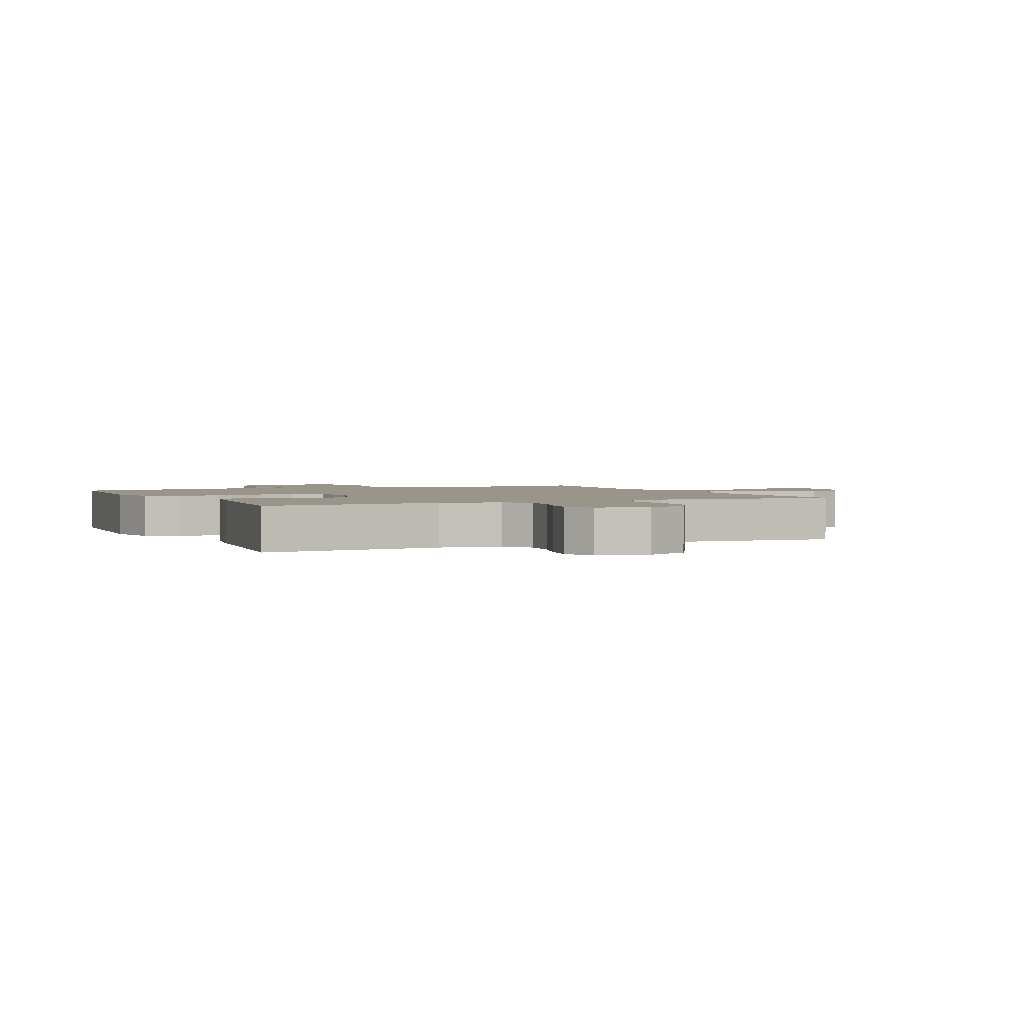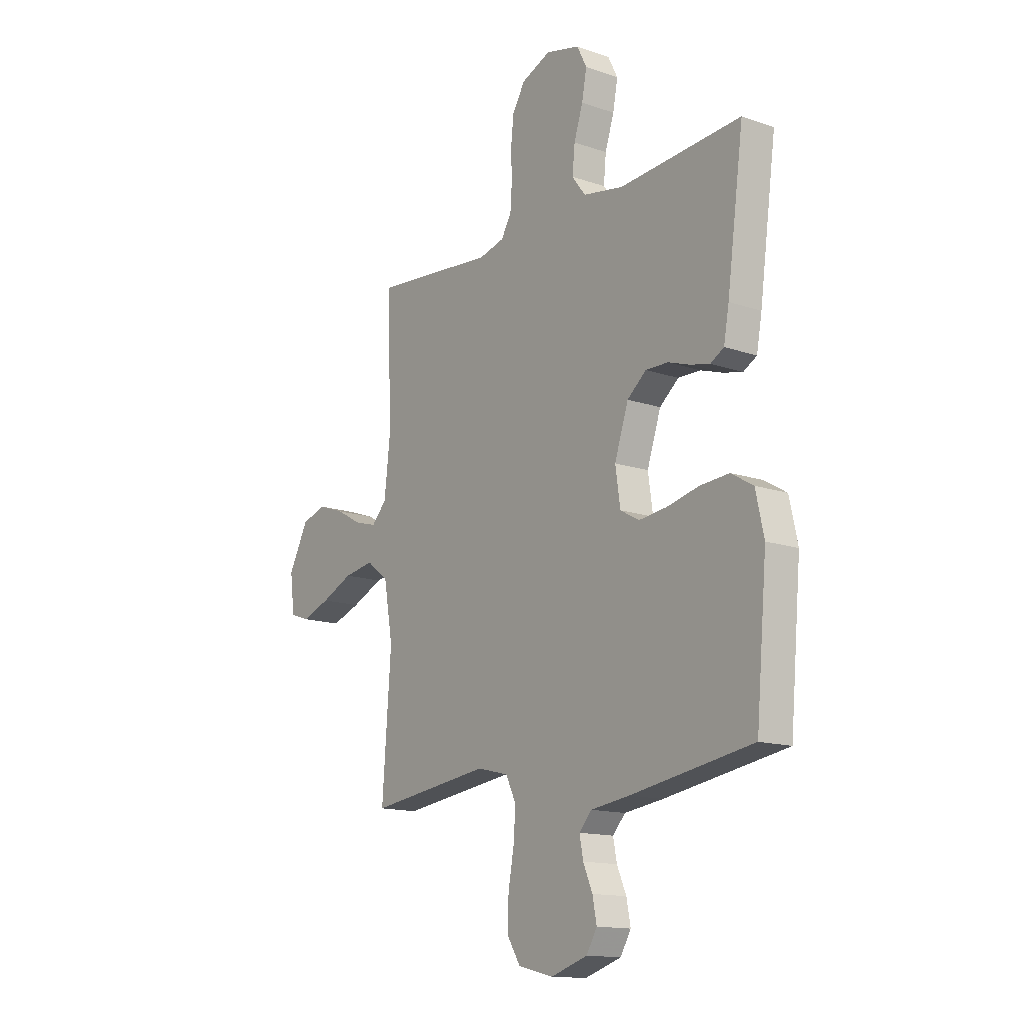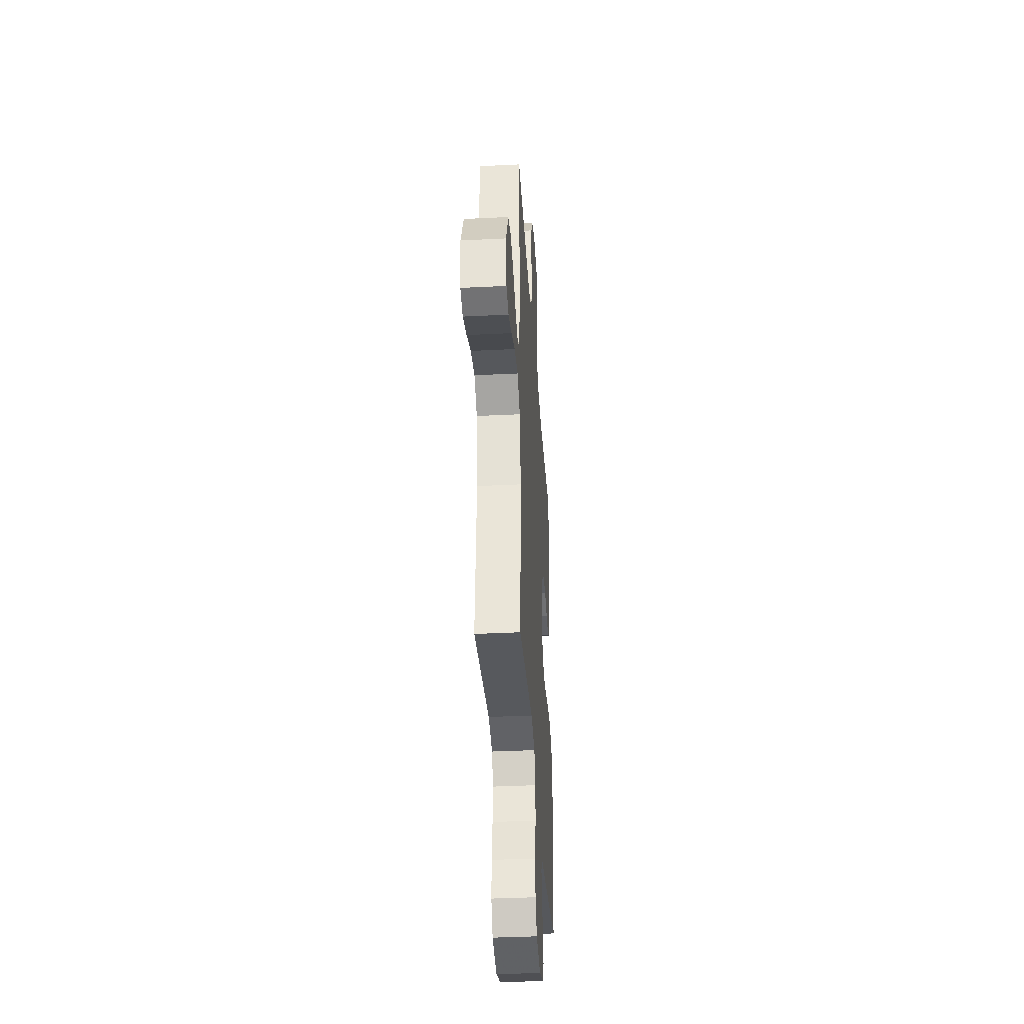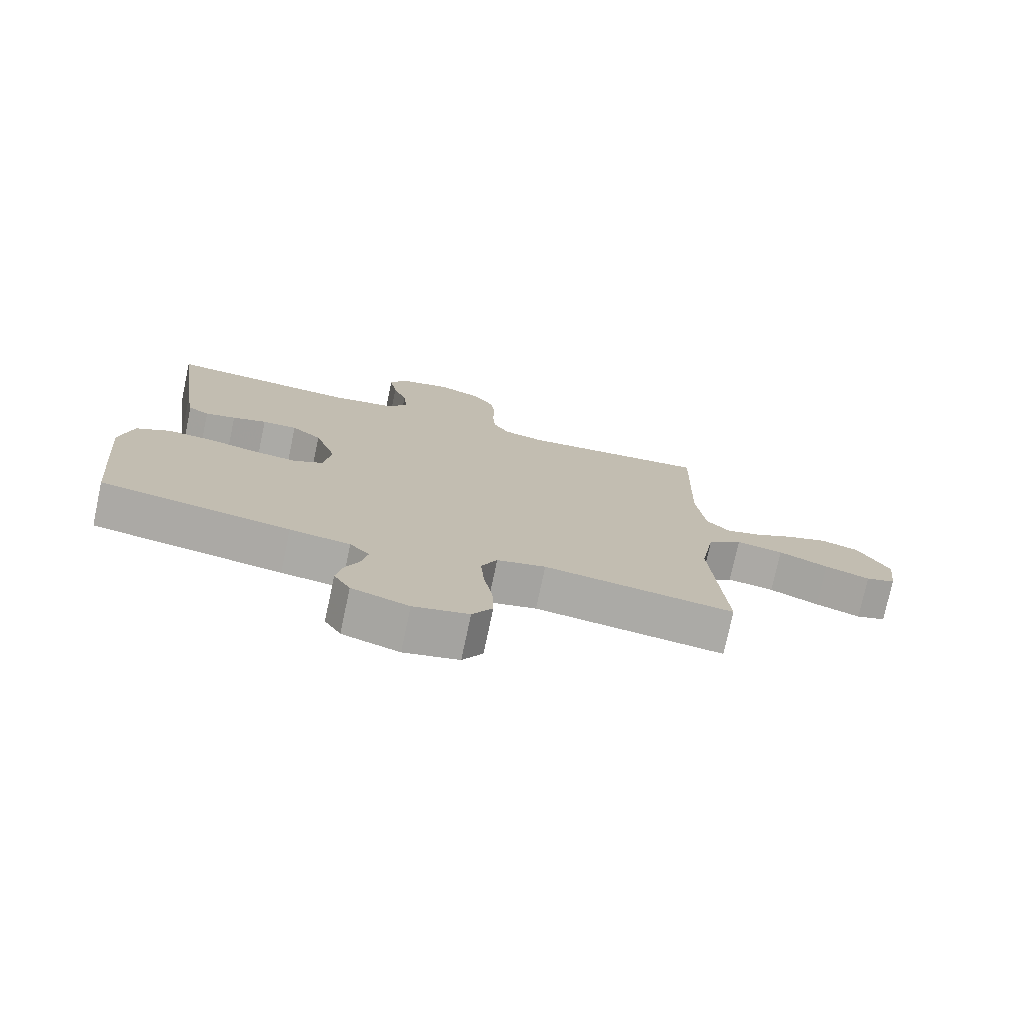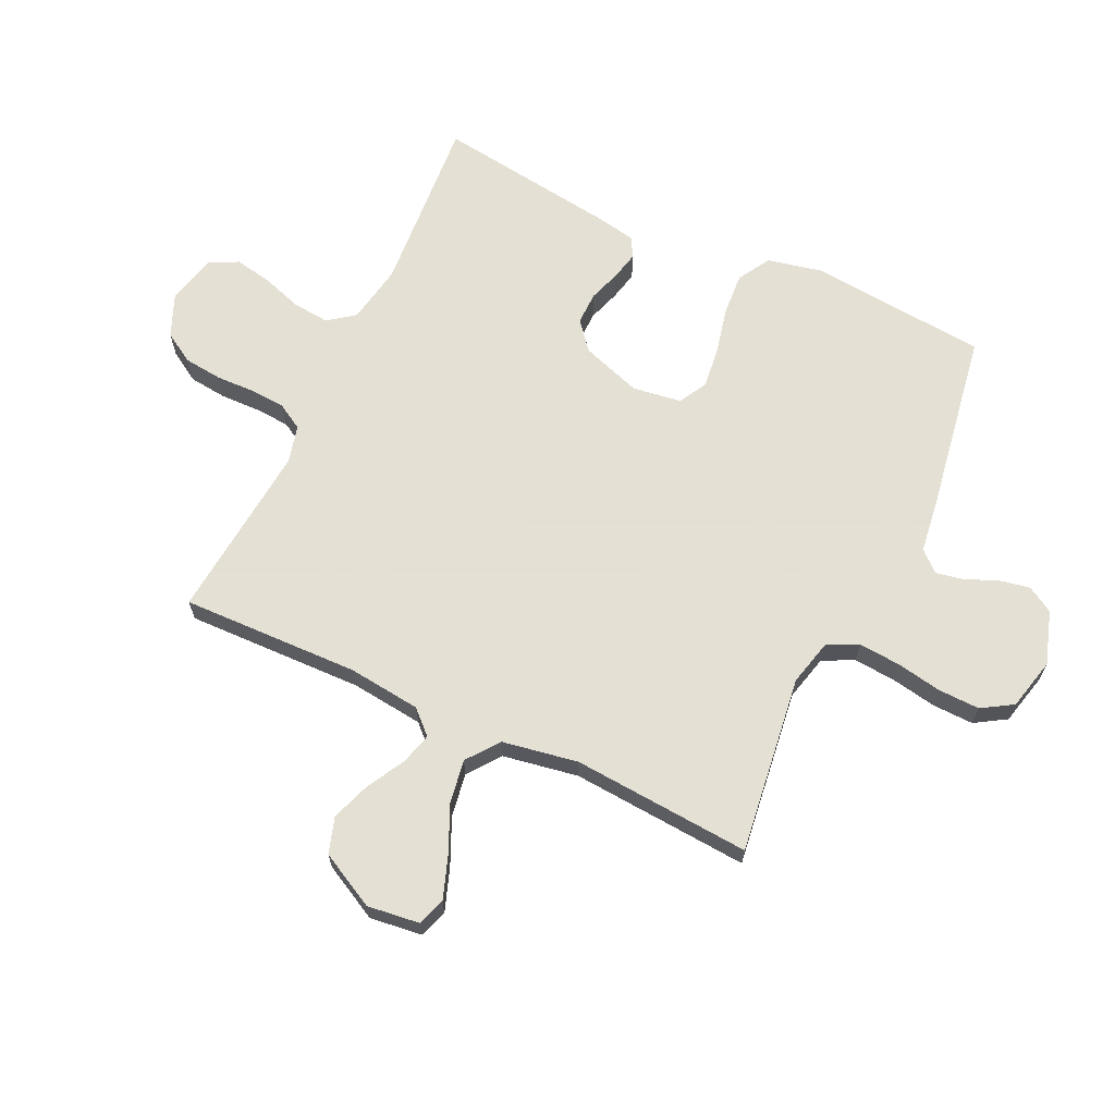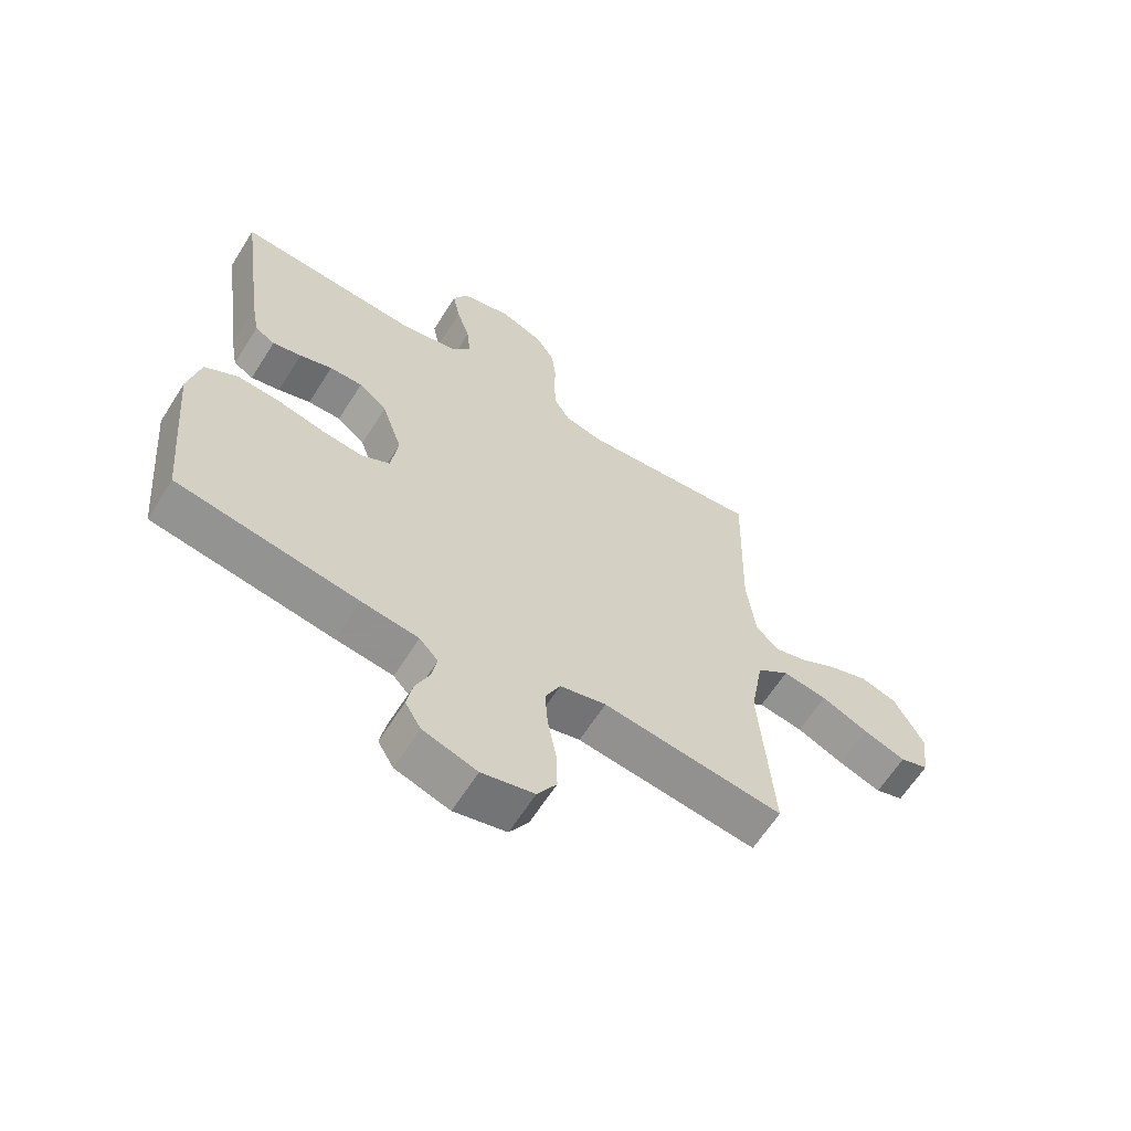
<metadata>
{"format":"obj","ext":"obj","renderer":"f3d","projection":"perspective","resolution":1024,"background":"white","views":[{"elev":2.0,"azim":-25.1,"up":"+Y"},{"elev":-14.3,"azim":-126.9,"up":"+Z"},{"elev":-37.0,"azim":93.7,"up":"+Z"},{"elev":-75.9,"azim":-12.0,"up":"+Z"},{"elev":66.2,"azim":115.2,"up":"+Y"},{"elev":-63.1,"azim":-32.3,"up":"+Z"}]}
</metadata>
<code>
v -0.5 0.07 0.5
v -0.2 0.07 0.478
v -0.101 0.07 0.496
v -0.068 0.07 0.54
v -0.074 0.07 0.602
v -0.096 0.07 0.669
v -0.108 0.07 0.732
v -0.084 0.07 0.78
v 0 0.07 0.801
v 0.072 0.07 0.771
v 0.103 0.07 0.72
v 0.11 0.07 0.656
v 0.108 0.07 0.59
v 0.112 0.07 0.531
v 0.137 0.07 0.488
v 0.2 0.07 0.472
v 0.5 0.07 0.5
v 0.492 0.07 0.2
v 0.506 0.07 0.078
v 0.543 0.07 0.039
v 0.597 0.07 0.054
v 0.66 0.07 0.089
v 0.726 0.07 0.112
v 0.786 0.07 0.093
v 0.835 0.07 0
v 0.824 0.07 -0.088
v 0.777 0.07 -0.104
v 0.706 0.07 -0.079
v 0.628 0.07 -0.044
v 0.554 0.07 -0.032
v 0.5 0.07 -0.073
v 0.478 0.07 -0.2
v 0.5 0.07 -0.5
v 0.2 0.07 -0.461
v 0.123 0.07 -0.48
v 0.098 0.07 -0.532
v 0.103 0.07 -0.601
v 0.117 0.07 -0.678
v 0.119 0.07 -0.748
v 0.087 0.07 -0.8
v 0 0.07 -0.821
v -0.09 0.07 -0.792
v -0.116 0.07 -0.748
v -0.106 0.07 -0.696
v -0.083 0.07 -0.643
v -0.074 0.07 -0.596
v -0.105 0.07 -0.562
v -0.2 0.07 -0.549
v -0.5 0.07 -0.5
v -0.527 0.07 -0.2
v -0.507 0.07 -0.109
v -0.453 0.07 -0.077
v -0.381 0.07 -0.082
v -0.303 0.07 -0.1
v -0.234 0.07 -0.108
v -0.187 0.07 -0.082
v -0.175 0.07 0
v -0.209 0.07 0.101
v -0.256 0.07 0.14
v -0.311 0.07 0.139
v -0.365 0.07 0.121
v -0.413 0.07 0.11
v -0.446 0.07 0.129
v -0.459 0.07 0.2
v -0.5 0 0.5
v -0.2 0 0.478
v -0.101 0 0.496
v -0.068 0 0.54
v -0.074 0 0.602
v -0.096 0 0.669
v -0.108 0 0.732
v -0.084 0 0.78
v 0 0 0.801
v 0.072 0 0.771
v 0.103 0 0.72
v 0.11 0 0.656
v 0.108 0 0.59
v 0.112 0 0.531
v 0.137 0 0.488
v 0.2 0 0.472
v 0.5 0 0.5
v 0.492 0 0.2
v 0.506 0 0.078
v 0.543 0 0.039
v 0.597 0 0.054
v 0.66 0 0.089
v 0.726 0 0.112
v 0.786 0 0.093
v 0.835 0 0
v 0.824 0 -0.088
v 0.777 0 -0.104
v 0.706 0 -0.079
v 0.628 0 -0.044
v 0.554 0 -0.032
v 0.5 0 -0.073
v 0.478 0 -0.2
v 0.5 0 -0.5
v 0.2 0 -0.461
v 0.123 0 -0.48
v 0.098 0 -0.532
v 0.103 0 -0.601
v 0.117 0 -0.678
v 0.119 0 -0.748
v 0.087 0 -0.8
v 0 0 -0.821
v -0.09 0 -0.792
v -0.116 0 -0.748
v -0.106 0 -0.696
v -0.083 0 -0.643
v -0.074 0 -0.596
v -0.105 0 -0.562
v -0.2 0 -0.549
v -0.5 0 -0.5
v -0.527 0 -0.2
v -0.507 0 -0.109
v -0.453 0 -0.077
v -0.381 0 -0.082
v -0.303 0 -0.1
v -0.234 0 -0.108
v -0.187 0 -0.082
v -0.175 0 0
v -0.209 0 0.101
v -0.256 0 0.14
v -0.311 0 0.139
v -0.365 0 0.121
v -0.413 0 0.11
v -0.446 0 0.129
v -0.459 0 0.2
f 63 64 1 2
f 60 61 62 63
f 60 63 2 3
f 59 60 3 4
f 58 59 4
f 57 58 4
f 56 57 4
f 51 52 53 54
f 51 54 55
f 50 51 55
f 47 48 49 50
f 47 50 55
f 46 47 55 56
f 42 43 44 45
f 42 45 46
f 41 42 46
f 37 38 39 40
f 36 37 40 41
f 32 33 34
f 31 32 34 35
f 26 27 28 29
f 24 25 26 29
f 24 29 30
f 21 22 23 24
f 20 21 24 30
f 19 20 30 31
f 16 17 18
f 15 16 18 19
f 10 11 12 13
f 10 13 14
f 9 10 14
f 8 9 14
f 5 6 7 8
f 4 5 8 14
f 56 4 14 15
f 36 41 46 56
f 35 36 56 15
f 15 19 31 35
f 66 65 128 127
f 127 126 125 124
f 67 66 127 124
f 68 67 124 123
f 68 123 122
f 68 122 121
f 68 121 120
f 118 117 116 115
f 119 118 115
f 119 115 114
f 114 113 112 111
f 119 114 111
f 120 119 111 110
f 109 108 107 106
f 110 109 106
f 110 106 105
f 104 103 102 101
f 105 104 101 100
f 98 97 96
f 99 98 96 95
f 93 92 91 90
f 93 90 89 88
f 94 93 88
f 88 87 86 85
f 94 88 85 84
f 95 94 84 83
f 82 81 80
f 83 82 80 79
f 77 76 75 74
f 78 77 74
f 78 74 73
f 78 73 72
f 72 71 70 69
f 78 72 69 68
f 79 78 68 120
f 120 110 105 100
f 79 120 100 99
f 99 95 83 79
f 1 65 66 2
f 2 66 67 3
f 3 67 68 4
f 4 68 69 5
f 5 69 70 6
f 6 70 71 7
f 7 71 72 8
f 8 72 73 9
f 9 73 74 10
f 10 74 75 11
f 11 75 76 12
f 12 76 77 13
f 13 77 78 14
f 14 78 79 15
f 15 79 80 16
f 16 80 81 17
f 17 81 82 18
f 18 82 83 19
f 19 83 84 20
f 20 84 85 21
f 21 85 86 22
f 22 86 87 23
f 23 87 88 24
f 24 88 89 25
f 25 89 90 26
f 26 90 91 27
f 27 91 92 28
f 28 92 93 29
f 29 93 94 30
f 30 94 95 31
f 31 95 96 32
f 32 96 97 33
f 33 97 98 34
f 34 98 99 35
f 35 99 100 36
f 36 100 101 37
f 37 101 102 38
f 38 102 103 39
f 39 103 104 40
f 40 104 105 41
f 41 105 106 42
f 42 106 107 43
f 43 107 108 44
f 44 108 109 45
f 45 109 110 46
f 46 110 111 47
f 47 111 112 48
f 48 112 113 49
f 49 113 114 50
f 50 114 115 51
f 51 115 116 52
f 52 116 117 53
f 53 117 118 54
f 54 118 119 55
f 55 119 120 56
f 56 120 121 57
f 57 121 122 58
f 58 122 123 59
f 59 123 124 60
f 60 124 125 61
f 61 125 126 62
f 62 126 127 63
f 63 127 128 64
f 64 128 65 1

</code>
